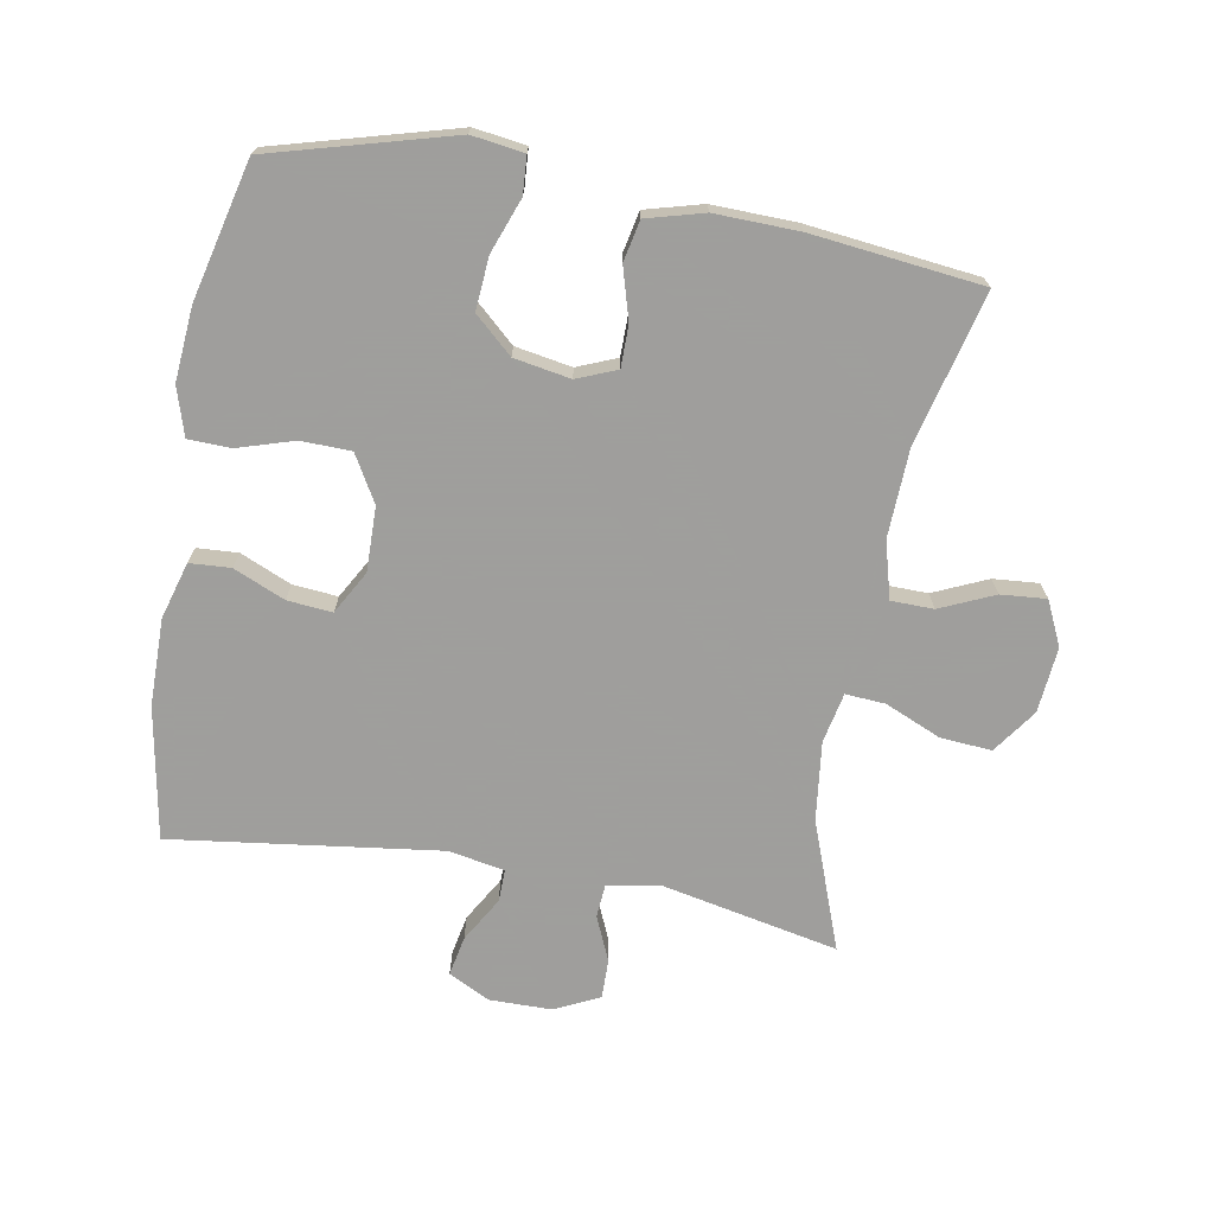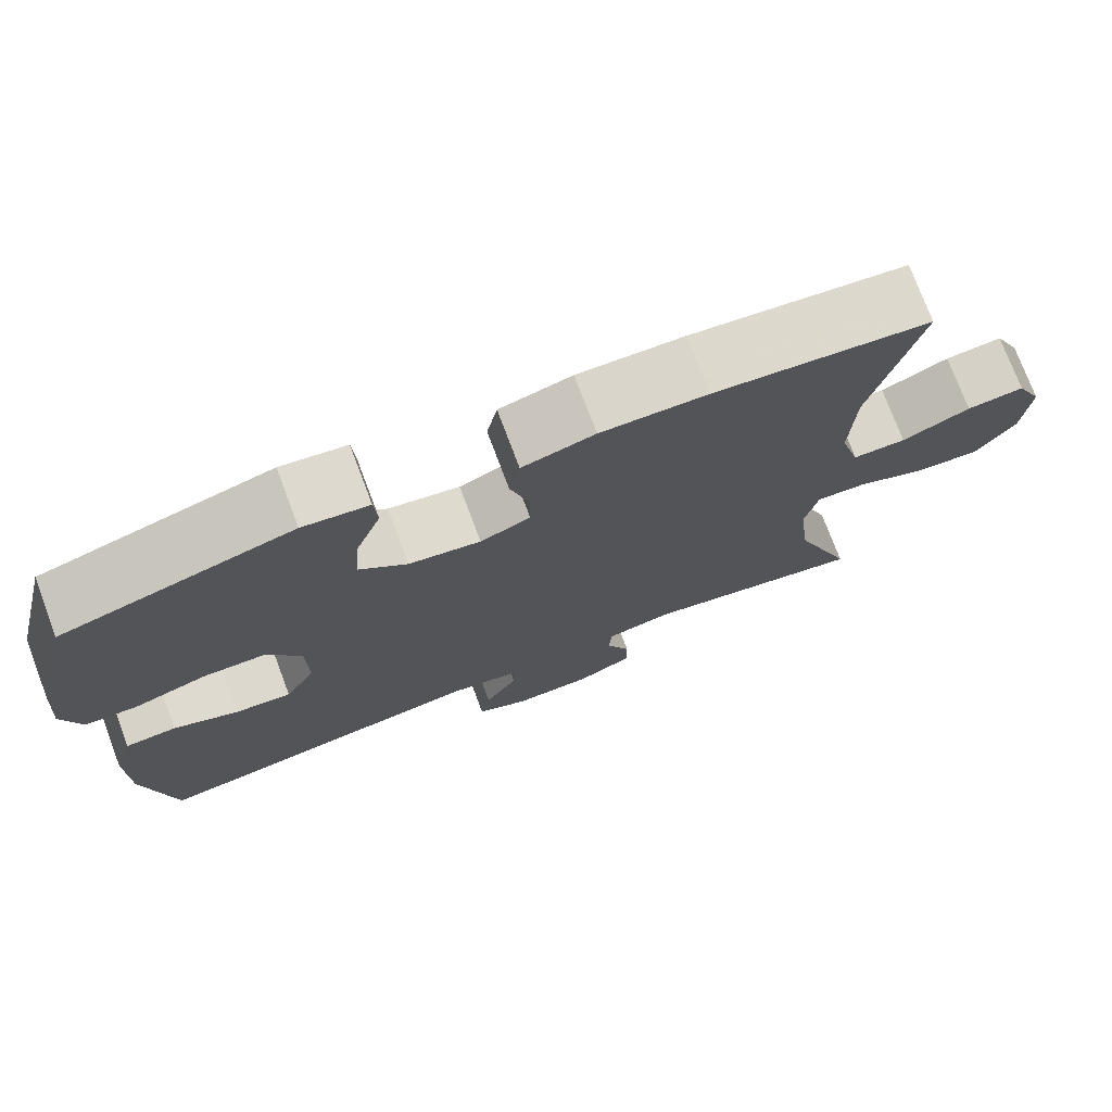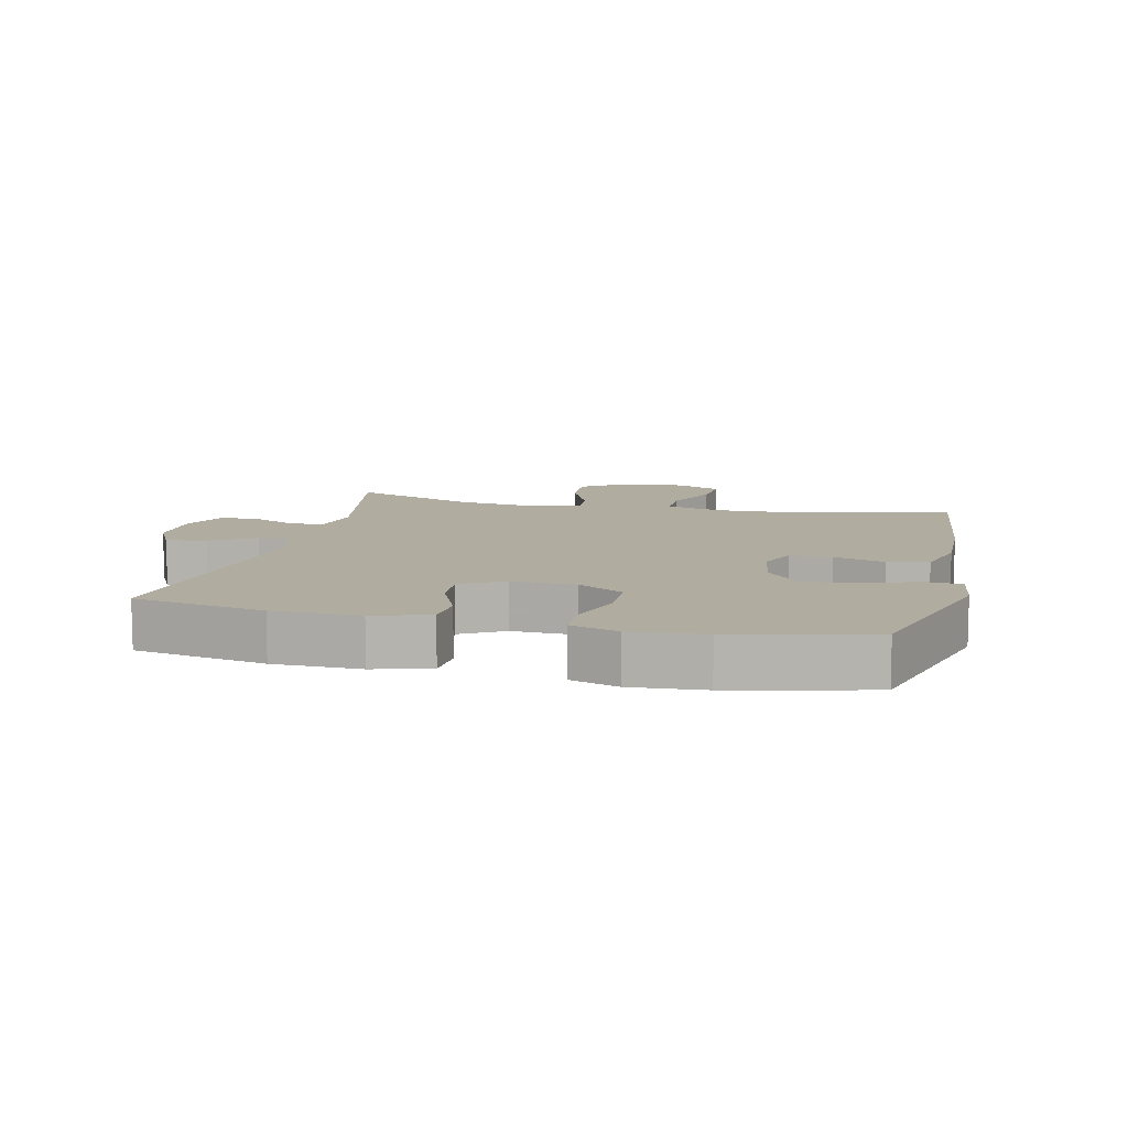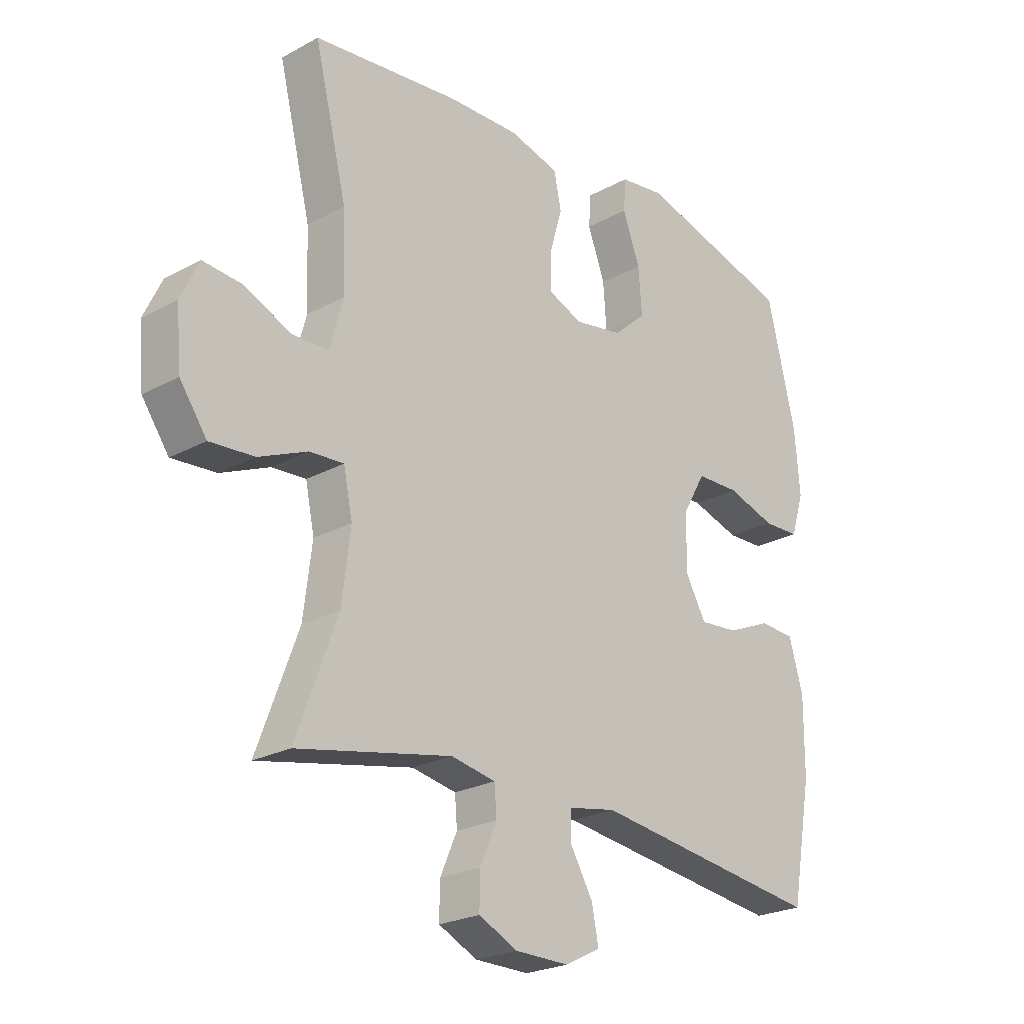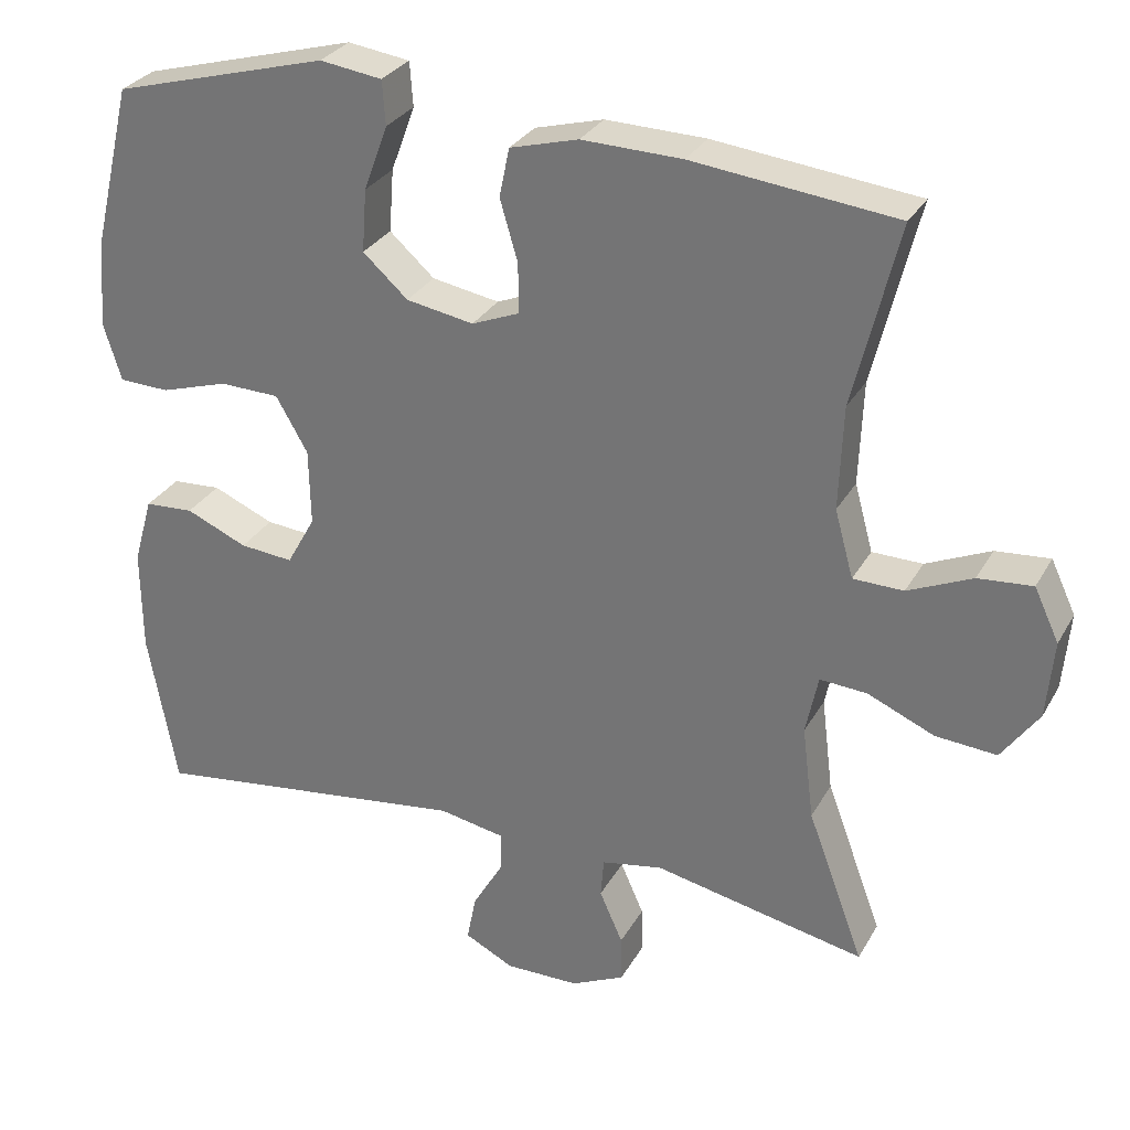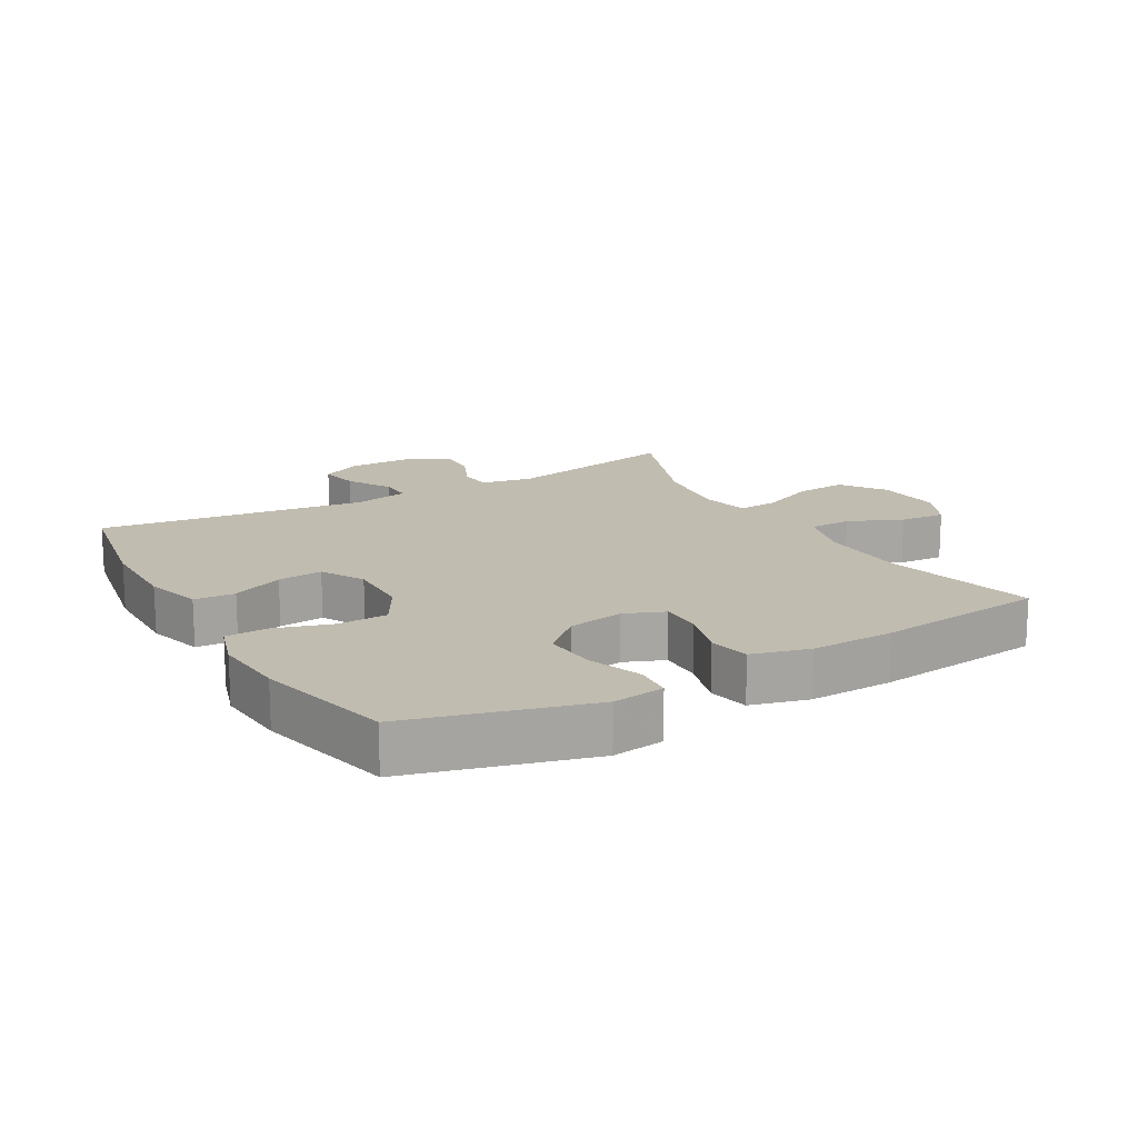
<metadata>
{"format":"obj","ext":"obj","renderer":"f3d","projection":"perspective","resolution":1024,"background":"white","views":[{"elev":-71.1,"azim":-10.2,"up":"+Y"},{"elev":75.0,"azim":-20.6,"up":"+Z"},{"elev":10.1,"azim":-76.7,"up":"+Y"},{"elev":-23.6,"azim":132.5,"up":"+Z"},{"elev":29.7,"azim":24.5,"up":"+Z"},{"elev":16.4,"azim":-29.9,"up":"+Y"}]}
</metadata>
<code>
v 0.5 0.07 -0.5
v 0.226 0.07 -0.444
v 0.147 0.07 -0.459
v 0.143 0.07 -0.51
v 0.173 0.07 -0.578
v 0.174 0.07 -0.639
v 0.105 0.07 -0.672
v 0.009 0.07 -0.673
v -0.054 0.07 -0.641
v -0.042 0.07 -0.58
v -0.002 0.07 -0.511
v -0.001 0.07 -0.461
v -0.087 0.07 -0.445
v -0.5 0.07 -0.5
v -0.537 0.07 -0.297
v -0.538 0.07 -0.163
v -0.513 0.07 -0.076
v -0.45 0.07 -0.072
v -0.371 0.07 -0.106
v -0.302 0.07 -0.112
v -0.265 0.07 -0.046
v -0.267 0.07 0.053
v -0.308 0.07 0.124
v -0.385 0.07 0.126
v -0.472 0.07 0.099
v -0.537 0.07 0.101
v -0.56 0.07 0.175
v -0.551 0.07 0.288
v -0.5 0.07 0.5
v -0.222 0.07 0.577
v -0.142 0.07 0.566
v -0.138 0.07 0.509
v -0.169 0.07 0.425
v -0.175 0.07 0.344
v -0.117 0.07 0.292
v -0.03 0.07 0.277
v 0.031 0.07 0.302
v 0.031 0.07 0.366
v 0.008 0.07 0.445
v 0.021 0.07 0.508
v 0.109 0.07 0.532
v 0.238 0.07 0.529
v 0.5 0.07 0.5
v 0.442 0.07 0.264
v 0.437 0.07 0.13
v 0.461 0.07 0.043
v 0.526 0.07 0.042
v 0.609 0.07 0.079
v 0.679 0.07 0.085
v 0.711 0.07 0.017
v 0.702 0.07 -0.084
v 0.654 0.07 -0.152
v 0.575 0.07 -0.146
v 0.489 0.07 -0.109
v 0.428 0.07 -0.105
v 0.412 0.07 -0.182
v 0.427 0.07 -0.304
v 0.5 0 -0.5
v 0.226 0 -0.444
v 0.147 0 -0.459
v 0.143 0 -0.51
v 0.173 0 -0.578
v 0.174 0 -0.639
v 0.105 0 -0.672
v 0.009 0 -0.673
v -0.054 0 -0.641
v -0.042 0 -0.58
v -0.002 0 -0.511
v -0.001 0 -0.461
v -0.087 0 -0.445
v -0.5 0 -0.5
v -0.537 0 -0.297
v -0.538 0 -0.163
v -0.513 0 -0.076
v -0.45 0 -0.072
v -0.371 0 -0.106
v -0.302 0 -0.112
v -0.265 0 -0.046
v -0.267 0 0.053
v -0.308 0 0.124
v -0.385 0 0.126
v -0.472 0 0.099
v -0.537 0 0.101
v -0.56 0 0.175
v -0.551 0 0.288
v -0.5 0 0.5
v -0.222 0 0.577
v -0.142 0 0.566
v -0.138 0 0.509
v -0.169 0 0.425
v -0.175 0 0.344
v -0.117 0 0.292
v -0.03 0 0.277
v 0.031 0 0.302
v 0.031 0 0.366
v 0.008 0 0.445
v 0.021 0 0.508
v 0.109 0 0.532
v 0.238 0 0.529
v 0.5 0 0.5
v 0.442 0 0.264
v 0.437 0 0.13
v 0.461 0 0.043
v 0.526 0 0.042
v 0.609 0 0.079
v 0.679 0 0.085
v 0.711 0 0.017
v 0.702 0 -0.084
v 0.654 0 -0.152
v 0.575 0 -0.146
v 0.489 0 -0.109
v 0.428 0 -0.105
v 0.412 0 -0.182
v 0.427 0 -0.304
f 52 53 54
f 51 52 54
f 50 51 54
f 49 50 54
f 48 49 54
f 47 48 54
f 46 47 54 55
f 45 46 55
f 44 45 55 56
f 42 43 44
f 41 42 44
f 40 41 44
f 39 40 44
f 38 39 44
f 37 38 44 56
f 31 32 33
f 30 31 33
f 29 30 33
f 28 29 33
f 27 28 33
f 26 27 33
f 25 26 33
f 24 25 33
f 23 24 33 34
f 22 23 34 35
f 17 18 19
f 16 17 19
f 15 16 19
f 14 15 19
f 13 14 19
f 12 13 19 20
f 9 10 11
f 8 9 11
f 7 8 11
f 6 7 11
f 5 6 11
f 4 5 11
f 3 4 11 12
f 12 20 21
f 3 12 21
f 2 3 21
f 36 37 56 57
f 35 36 57
f 22 35 57
f 21 22 57
f 2 21 57
f 1 2 57
f 111 110 109
f 111 109 108
f 111 108 107
f 111 107 106
f 111 106 105
f 111 105 104
f 112 111 104 103
f 112 103 102
f 113 112 102 101
f 101 100 99
f 101 99 98
f 101 98 97
f 101 97 96
f 101 96 95
f 113 101 95 94
f 90 89 88
f 90 88 87
f 90 87 86
f 90 86 85
f 90 85 84
f 90 84 83
f 90 83 82
f 90 82 81
f 91 90 81 80
f 92 91 80 79
f 76 75 74
f 76 74 73
f 76 73 72
f 76 72 71
f 76 71 70
f 77 76 70 69
f 68 67 66
f 68 66 65
f 68 65 64
f 68 64 63
f 68 63 62
f 68 62 61
f 69 68 61 60
f 78 77 69
f 78 69 60
f 78 60 59
f 114 113 94 93
f 114 93 92
f 114 92 79
f 114 79 78
f 114 78 59
f 114 59 58
f 1 58 59 2
f 2 59 60 3
f 3 60 61 4
f 4 61 62 5
f 5 62 63 6
f 6 63 64 7
f 7 64 65 8
f 8 65 66 9
f 9 66 67 10
f 10 67 68 11
f 11 68 69 12
f 12 69 70 13
f 13 70 71 14
f 14 71 72 15
f 15 72 73 16
f 16 73 74 17
f 17 74 75 18
f 18 75 76 19
f 19 76 77 20
f 20 77 78 21
f 21 78 79 22
f 22 79 80 23
f 23 80 81 24
f 24 81 82 25
f 25 82 83 26
f 26 83 84 27
f 27 84 85 28
f 28 85 86 29
f 29 86 87 30
f 30 87 88 31
f 31 88 89 32
f 32 89 90 33
f 33 90 91 34
f 34 91 92 35
f 35 92 93 36
f 36 93 94 37
f 37 94 95 38
f 38 95 96 39
f 39 96 97 40
f 40 97 98 41
f 41 98 99 42
f 42 99 100 43
f 43 100 101 44
f 44 101 102 45
f 45 102 103 46
f 46 103 104 47
f 47 104 105 48
f 48 105 106 49
f 49 106 107 50
f 50 107 108 51
f 51 108 109 52
f 52 109 110 53
f 53 110 111 54
f 54 111 112 55
f 55 112 113 56
f 56 113 114 57
f 57 114 58 1

</code>
